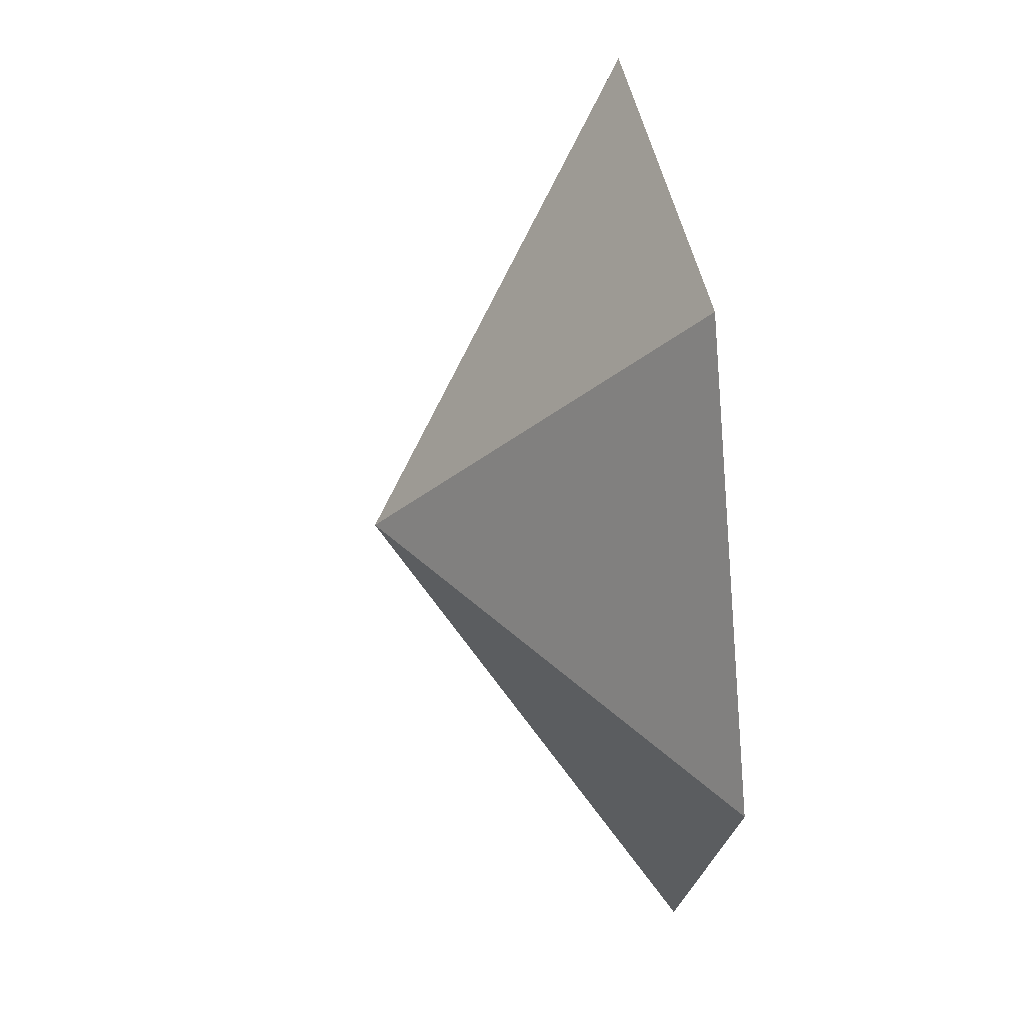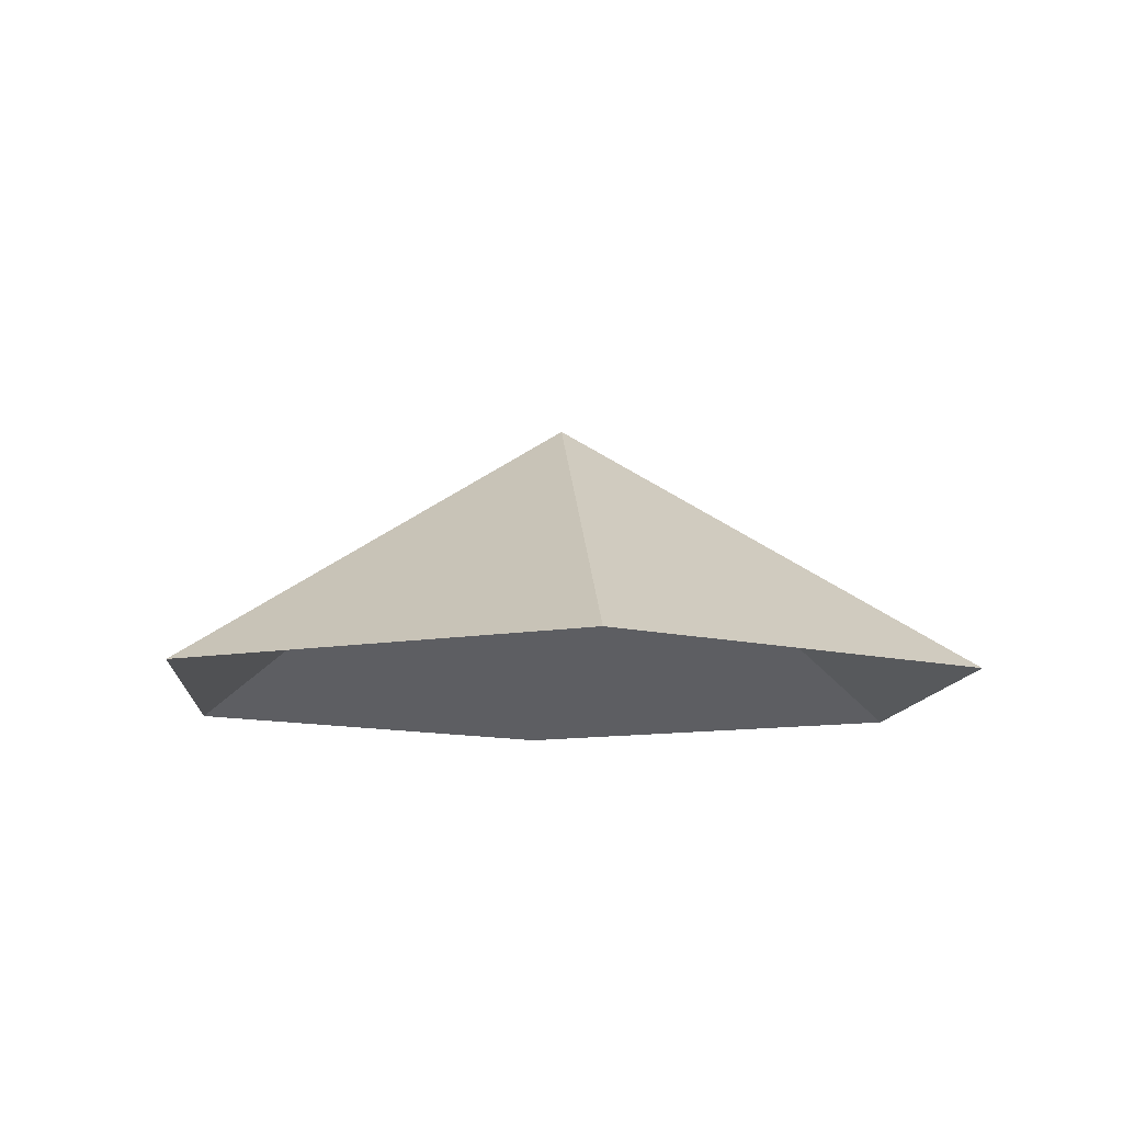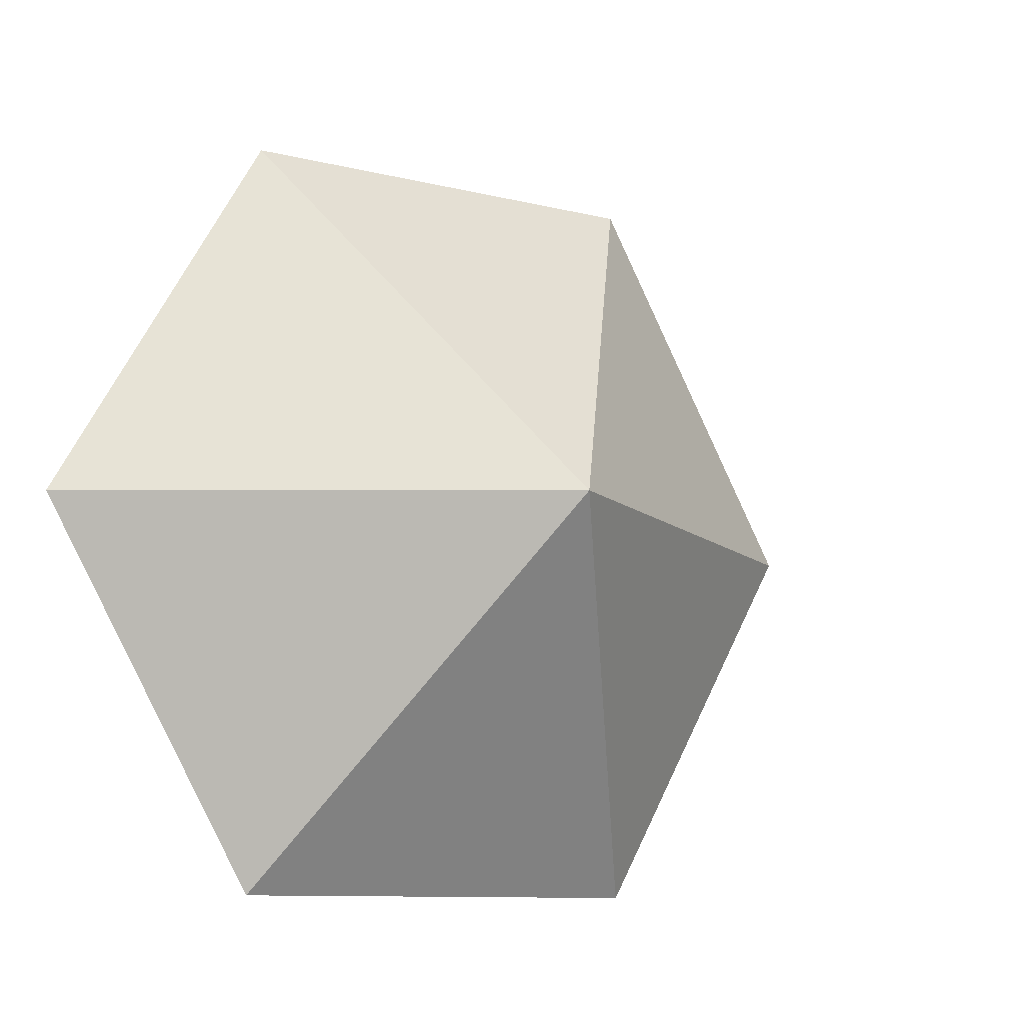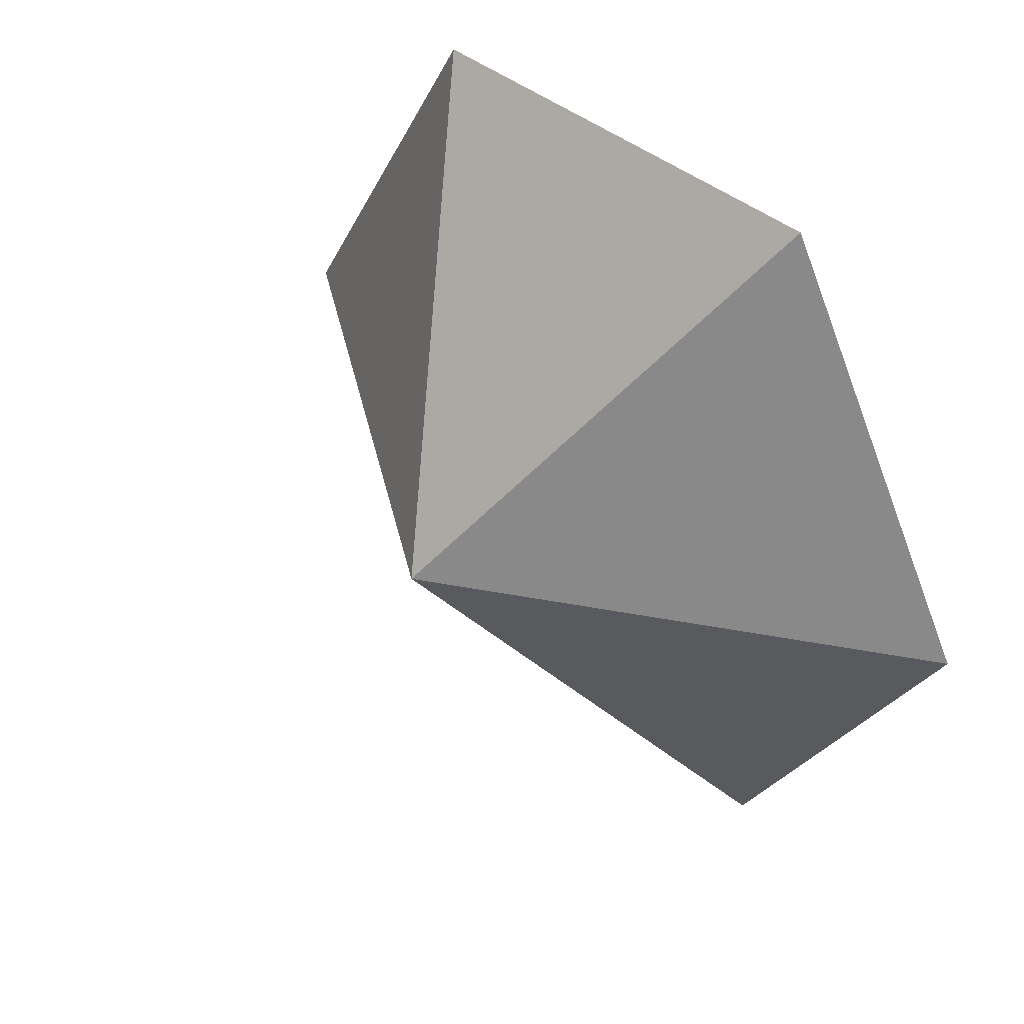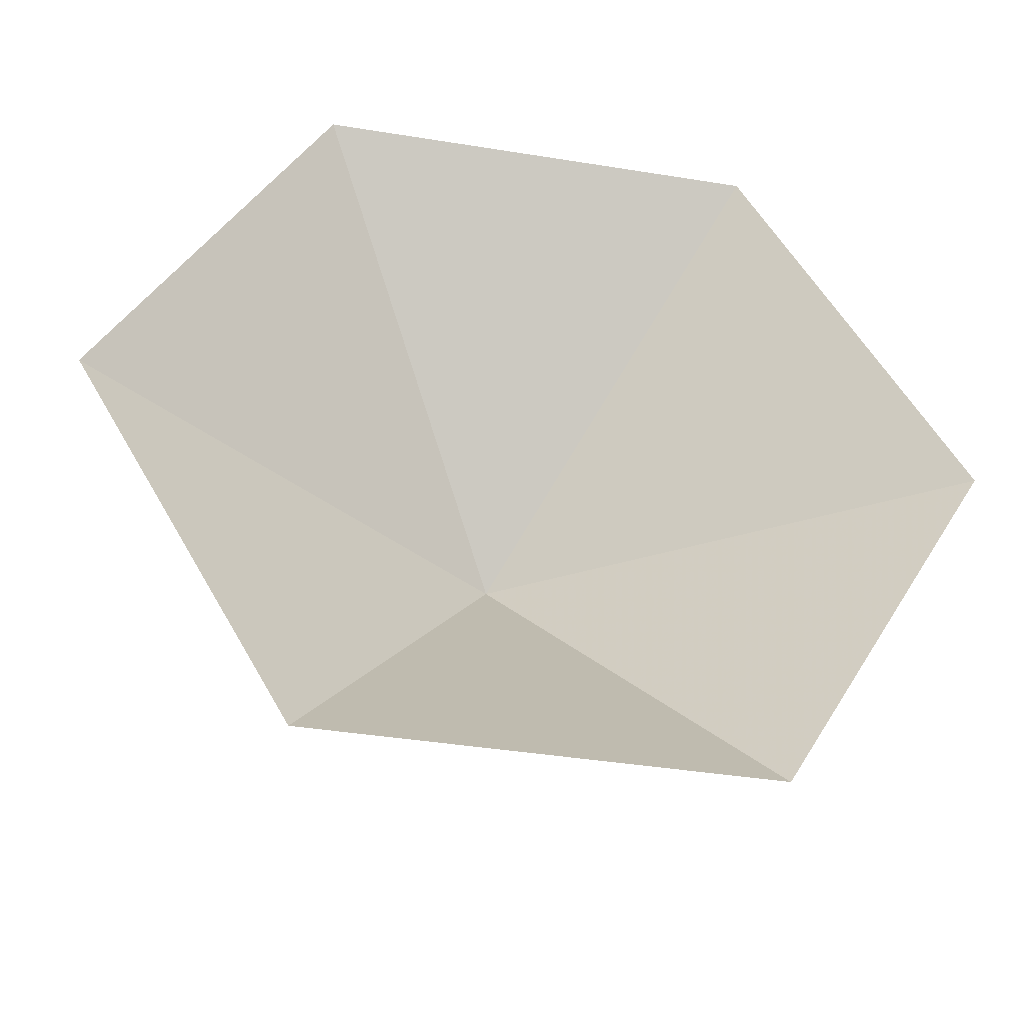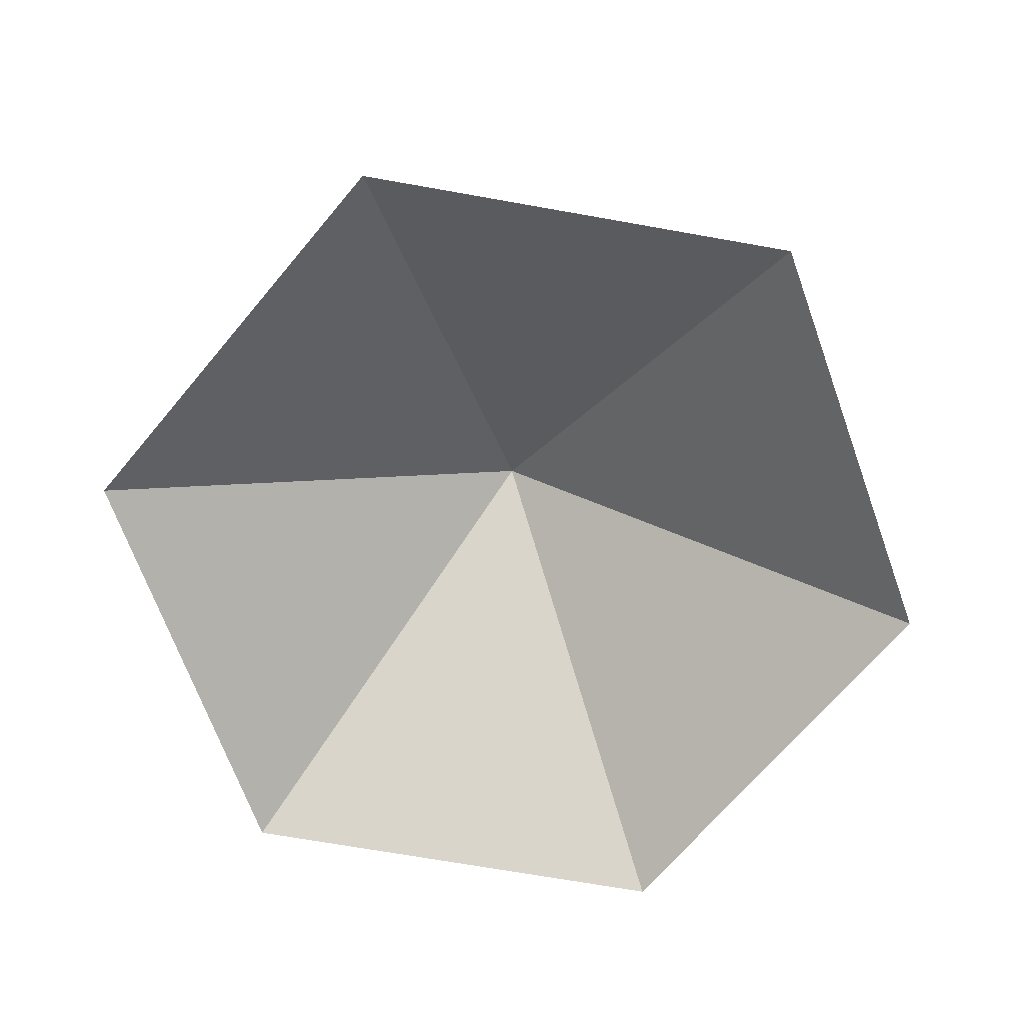
<metadata>
{"format":"obj","ext":"obj","renderer":"f3d","projection":"perspective","resolution":1024,"background":"white","views":[{"elev":39.7,"azim":81.5,"up":"+Y"},{"elev":-10.8,"azim":-94.5,"up":"+Z"},{"elev":-10.2,"azim":-32.3,"up":"+Y"},{"elev":41.8,"azim":45.1,"up":"+Y"},{"elev":-39.5,"azim":168.6,"up":"+Y"},{"elev":-69.1,"azim":-130.1,"up":"+Z"}]}
</metadata>
<code>
v 0 0 0
v 4.339 0 0
v 6.509 3.758 0
v 4.339 7.516 0
v 0 7.516 0
v -2.17 3.758 0
v 2.17 3.758 2.734
f 1 2 7
f 2 3 7
f 3 4 7
f 4 5 7
f 5 6 7
f 6 1 7

</code>
